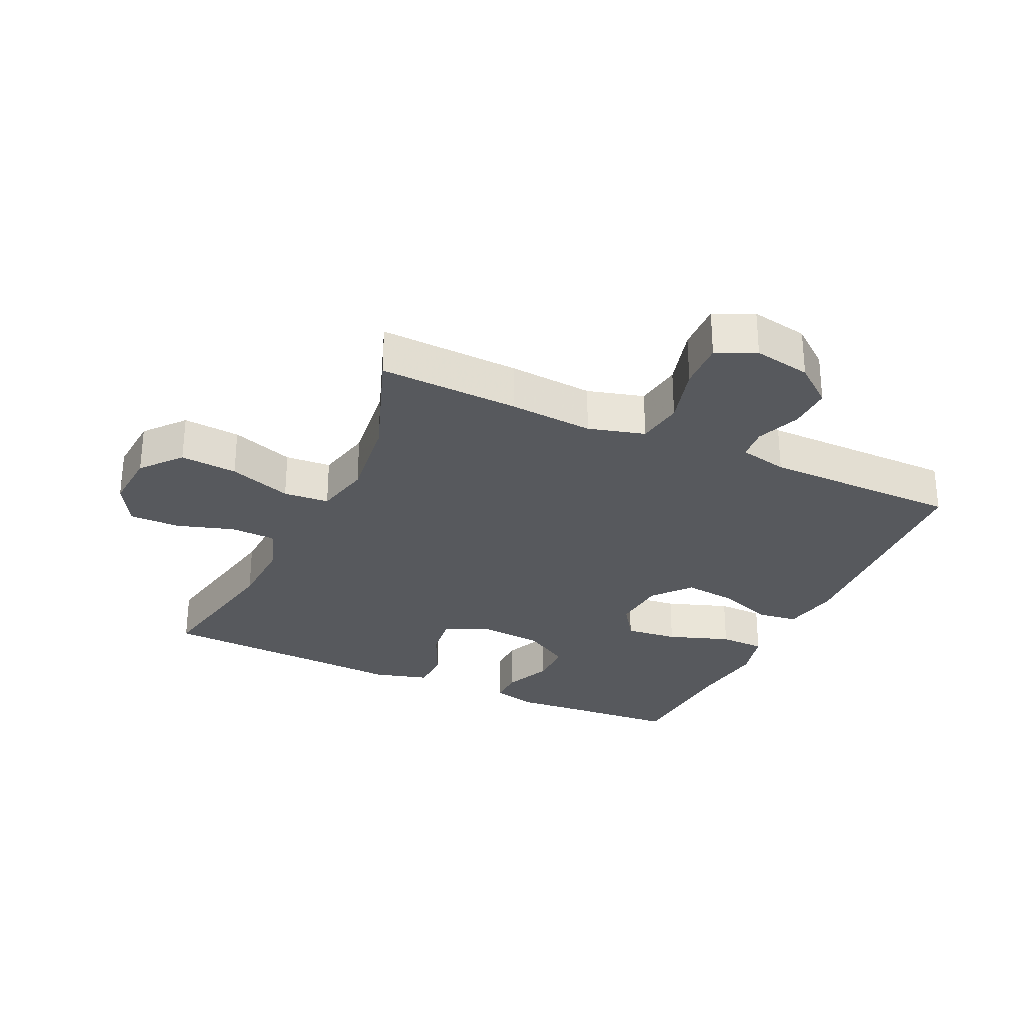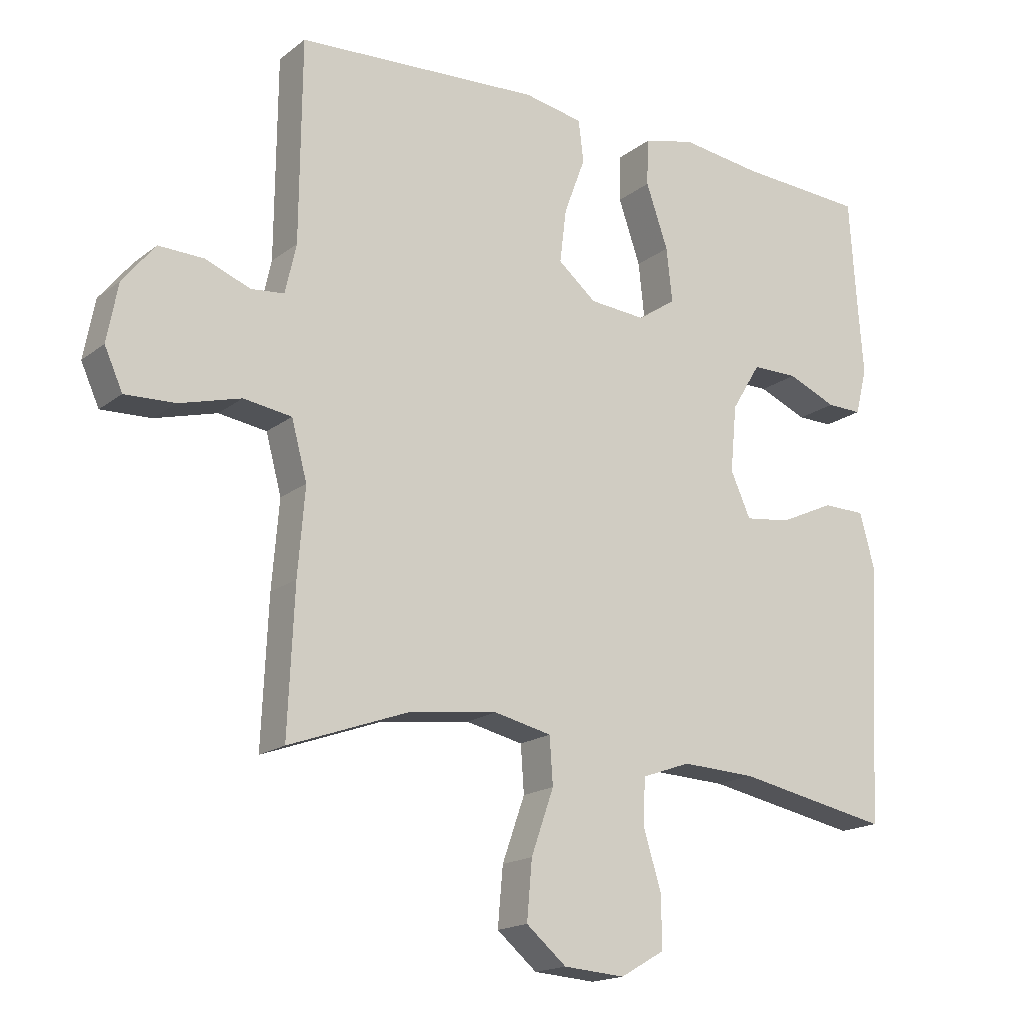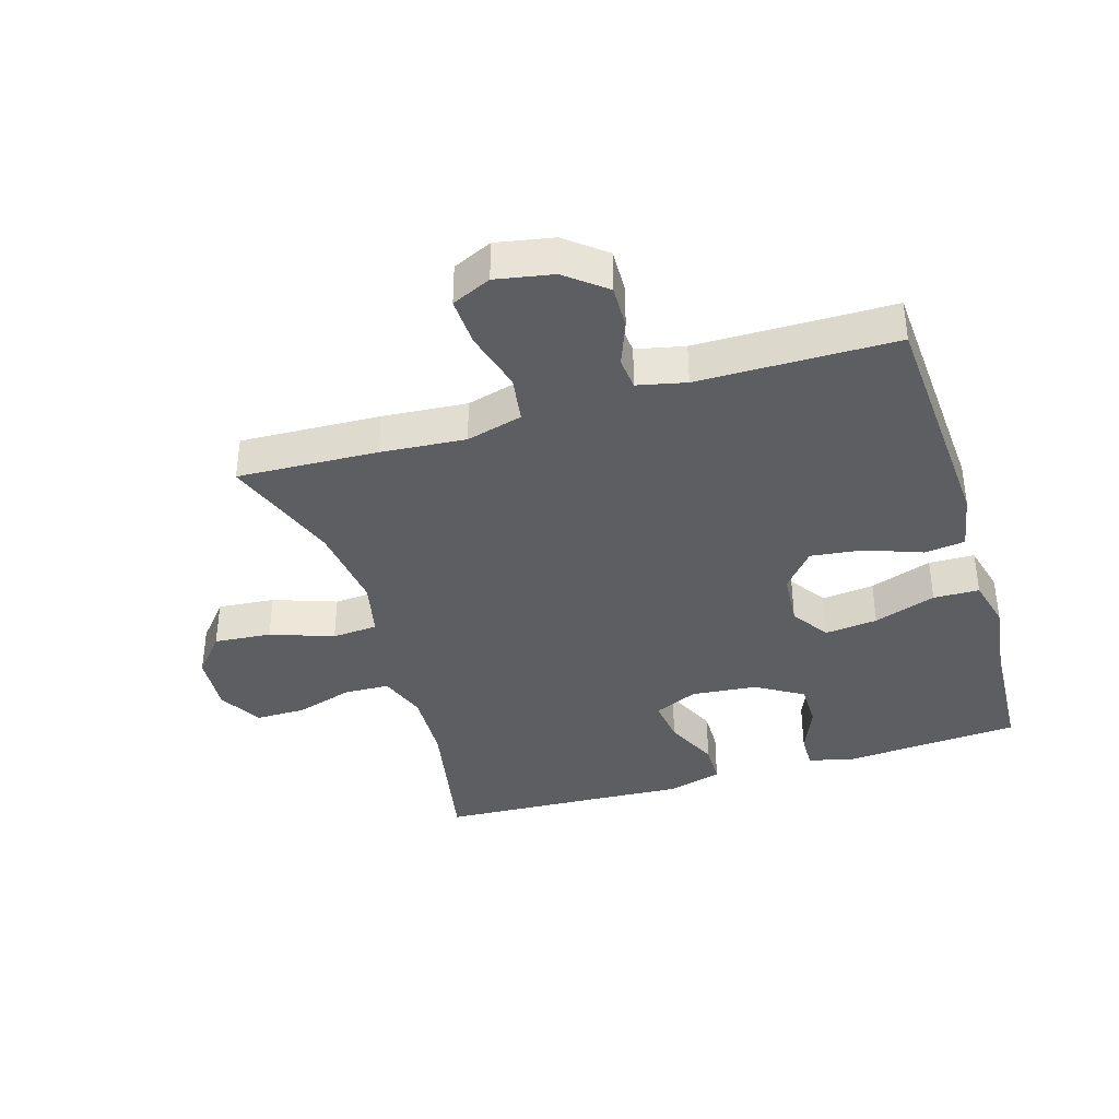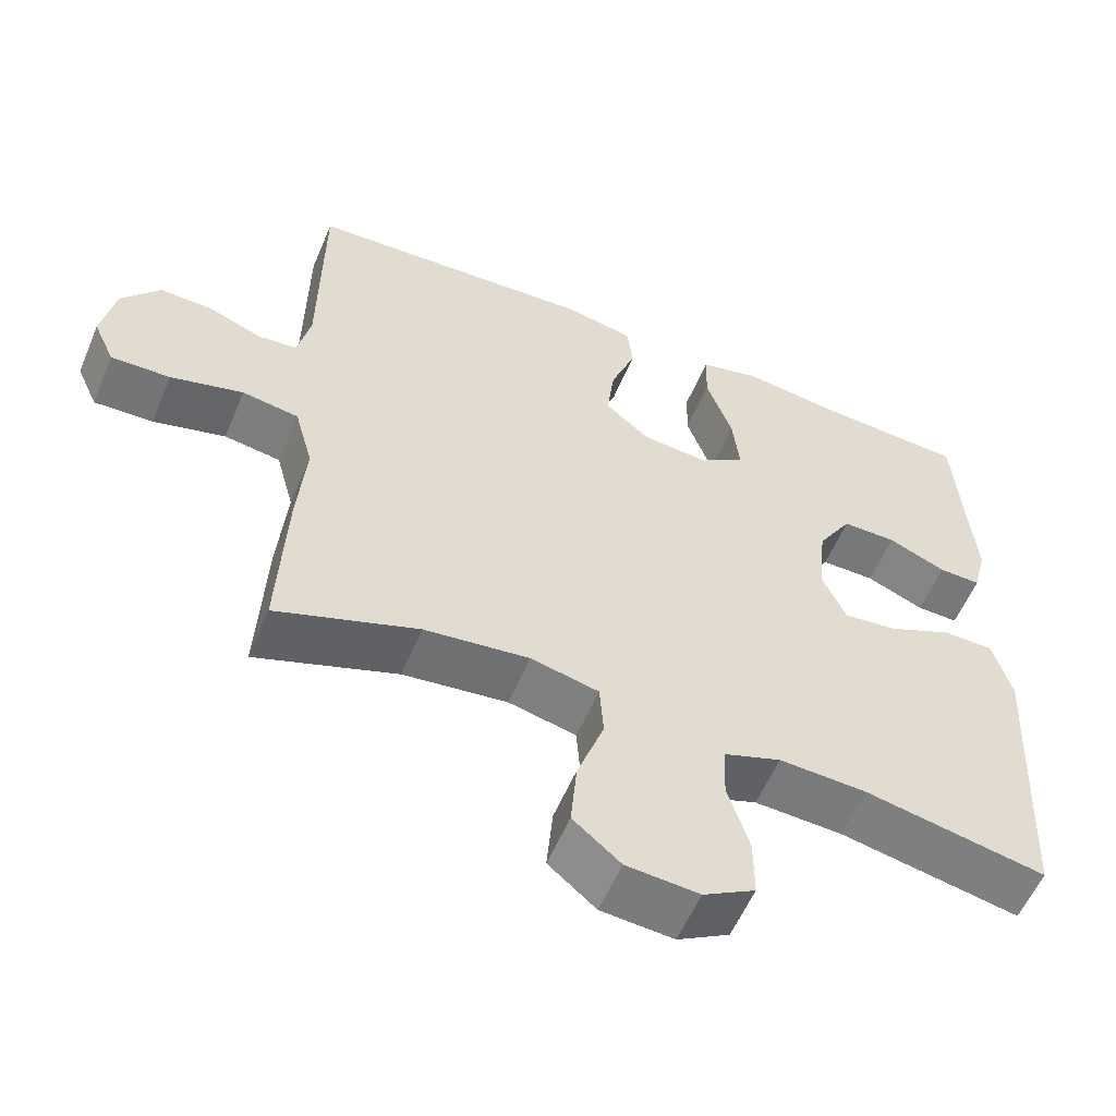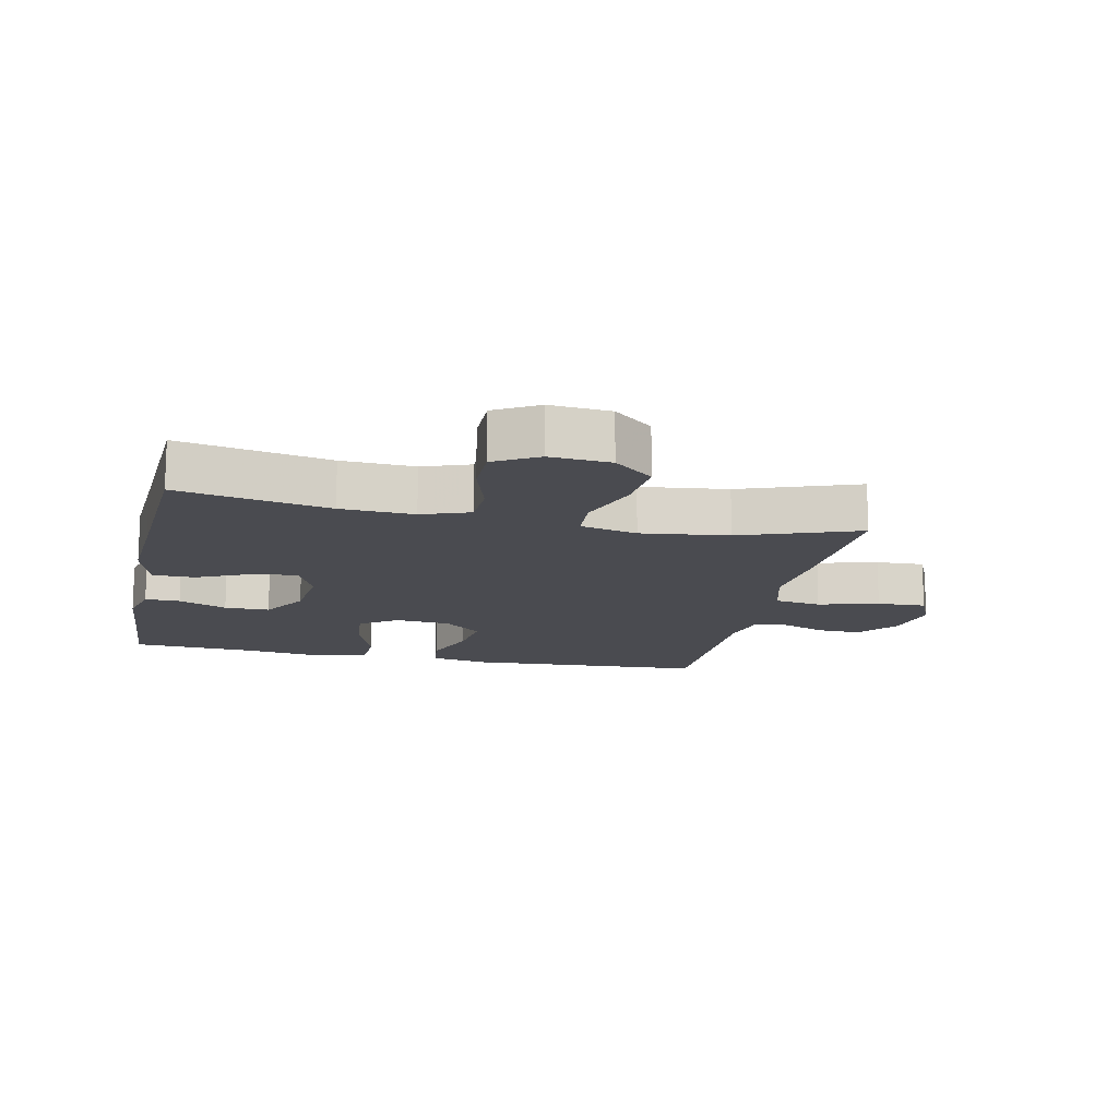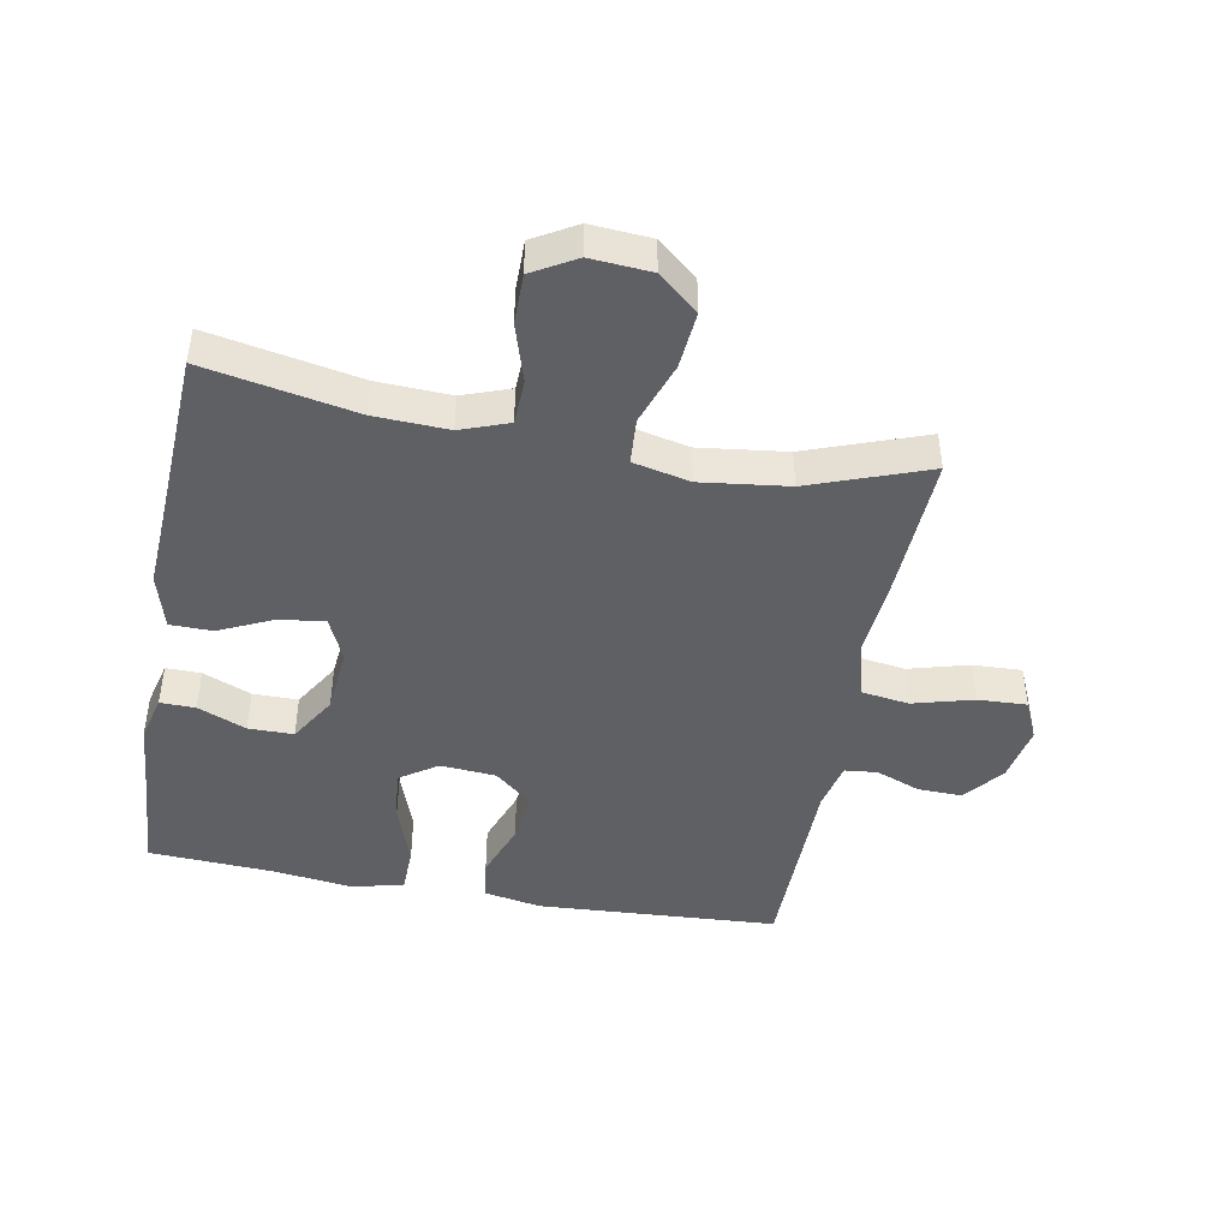
<metadata>
{"format":"obj","ext":"obj","renderer":"f3d","projection":"perspective","resolution":1024,"background":"white","views":[{"elev":-29.0,"azim":-114.8,"up":"+Y"},{"elev":-17.3,"azim":-34.1,"up":"+Z"},{"elev":-38.0,"azim":-73.0,"up":"+Y"},{"elev":-57.3,"azim":-22.8,"up":"+Z"},{"elev":-14.5,"azim":167.8,"up":"+Y"},{"elev":-44.8,"azim":169.6,"up":"+Y"}]}
</metadata>
<code>
v 0.5 0.07 0.5
v 0.511 0.07 0.338
v 0.52 0.07 0.222
v 0.502 0.07 0.15
v 0.447 0.07 0.151
v 0.371 0.07 0.183
v 0.3 0.07 0.183
v 0.255 0.07 0.109
v 0.245 0.07 0.006
v 0.276 0.07 -0.063
v 0.347 0.07 -0.054
v 0.432 0.07 -0.015
v 0.498 0.07 -0.016
v 0.522 0.07 -0.103
v 0.514 0.07 -0.239
v 0.5 0.07 -0.5
v 0.263 0.07 -0.454
v 0.148 0.07 -0.449
v 0.073 0.07 -0.476
v 0.07 0.07 -0.547
v 0.098 0.07 -0.638
v 0.098 0.07 -0.717
v 0.03 0.07 -0.756
v -0.065 0.07 -0.749
v -0.127 0.07 -0.697
v -0.119 0.07 -0.607
v -0.084 0.07 -0.508
v -0.089 0.07 -0.436
v -0.178 0.07 -0.416
v -0.315 0.07 -0.433
v -0.5 0.07 -0.5
v -0.49 0.07 -0.279
v -0.479 0.07 -0.146
v -0.503 0.07 -0.057
v -0.577 0.07 -0.046
v -0.672 0.07 -0.072
v -0.749 0.07 -0.075
v -0.777 0.07 -0.013
v -0.76 0.07 0.077
v -0.71 0.07 0.139
v -0.641 0.07 0.137
v -0.571 0.07 0.11
v -0.52 0.07 0.115
v -0.503 0.07 0.191
v -0.5 0.07 0.5
v -0.122 0.07 0.522
v -0.031 0.07 0.505
v -0.023 0.07 0.441
v -0.056 0.07 0.352
v -0.066 0.07 0.27
v -0.007 0.07 0.221
v 0.08 0.07 0.214
v 0.139 0.07 0.254
v 0.13 0.07 0.337
v 0.096 0.07 0.435
v 0.098 0.07 0.507
v 0.178 0.07 0.527
v 0.303 0.07 0.511
v 0.5 0 0.5
v 0.511 0 0.338
v 0.52 0 0.222
v 0.502 0 0.15
v 0.447 0 0.151
v 0.371 0 0.183
v 0.3 0 0.183
v 0.255 0 0.109
v 0.245 0 0.006
v 0.276 0 -0.063
v 0.347 0 -0.054
v 0.432 0 -0.015
v 0.498 0 -0.016
v 0.522 0 -0.103
v 0.514 0 -0.239
v 0.5 0 -0.5
v 0.263 0 -0.454
v 0.148 0 -0.449
v 0.073 0 -0.476
v 0.07 0 -0.547
v 0.098 0 -0.638
v 0.098 0 -0.717
v 0.03 0 -0.756
v -0.065 0 -0.749
v -0.127 0 -0.697
v -0.119 0 -0.607
v -0.084 0 -0.508
v -0.089 0 -0.436
v -0.178 0 -0.416
v -0.315 0 -0.433
v -0.5 0 -0.5
v -0.49 0 -0.279
v -0.479 0 -0.146
v -0.503 0 -0.057
v -0.577 0 -0.046
v -0.672 0 -0.072
v -0.749 0 -0.075
v -0.777 0 -0.013
v -0.76 0 0.077
v -0.71 0 0.139
v -0.641 0 0.137
v -0.571 0 0.11
v -0.52 0 0.115
v -0.503 0 0.191
v -0.5 0 0.5
v -0.122 0 0.522
v -0.031 0 0.505
v -0.023 0 0.441
v -0.056 0 0.352
v -0.066 0 0.27
v -0.007 0 0.221
v 0.08 0 0.214
v 0.139 0 0.254
v 0.13 0 0.337
v 0.096 0 0.435
v 0.098 0 0.507
v 0.178 0 0.527
v 0.303 0 0.511
f 56 57 58
f 55 56 58
f 54 55 58
f 58 1 2
f 54 58 2
f 53 54 2
f 52 53 2 3
f 47 48 49
f 46 47 49
f 45 46 49
f 44 45 49
f 43 44 49 50
f 40 41 42
f 39 40 42
f 38 39 42
f 37 38 42
f 36 37 42
f 35 36 42
f 34 35 42 43
f 43 50 51
f 34 43 51
f 33 34 51
f 33 51 52
f 32 33 52
f 31 32 52
f 30 31 52
f 25 26 27
f 24 25 27
f 23 24 27
f 22 23 27
f 21 22 27
f 20 21 27
f 19 20 27 28
f 18 19 28
f 17 18 28 29
f 15 16 17
f 15 17 29
f 14 15 29
f 13 14 29
f 12 13 29
f 11 12 29
f 3 4 5 6
f 3 6 7
f 52 3 7
f 30 52 7 8
f 10 11 29 30
f 9 10 30
f 8 9 30
f 116 115 114
f 116 114 113
f 116 113 112
f 60 59 116
f 60 116 112
f 60 112 111
f 61 60 111 110
f 107 106 105
f 107 105 104
f 107 104 103
f 107 103 102
f 108 107 102 101
f 100 99 98
f 100 98 97
f 100 97 96
f 100 96 95
f 100 95 94
f 100 94 93
f 101 100 93 92
f 109 108 101
f 109 101 92
f 109 92 91
f 110 109 91
f 110 91 90
f 110 90 89
f 110 89 88
f 85 84 83
f 85 83 82
f 85 82 81
f 85 81 80
f 85 80 79
f 85 79 78
f 86 85 78 77
f 86 77 76
f 87 86 76 75
f 75 74 73
f 87 75 73
f 87 73 72
f 87 72 71
f 87 71 70
f 87 70 69
f 64 63 62 61
f 65 64 61
f 65 61 110
f 66 65 110 88
f 88 87 69 68
f 88 68 67
f 88 67 66
f 1 59 60 2
f 2 60 61 3
f 3 61 62 4
f 4 62 63 5
f 5 63 64 6
f 6 64 65 7
f 7 65 66 8
f 8 66 67 9
f 9 67 68 10
f 10 68 69 11
f 11 69 70 12
f 12 70 71 13
f 13 71 72 14
f 14 72 73 15
f 15 73 74 16
f 16 74 75 17
f 17 75 76 18
f 18 76 77 19
f 19 77 78 20
f 20 78 79 21
f 21 79 80 22
f 22 80 81 23
f 23 81 82 24
f 24 82 83 25
f 25 83 84 26
f 26 84 85 27
f 27 85 86 28
f 28 86 87 29
f 29 87 88 30
f 30 88 89 31
f 31 89 90 32
f 32 90 91 33
f 33 91 92 34
f 34 92 93 35
f 35 93 94 36
f 36 94 95 37
f 37 95 96 38
f 38 96 97 39
f 39 97 98 40
f 40 98 99 41
f 41 99 100 42
f 42 100 101 43
f 43 101 102 44
f 44 102 103 45
f 45 103 104 46
f 46 104 105 47
f 47 105 106 48
f 48 106 107 49
f 49 107 108 50
f 50 108 109 51
f 51 109 110 52
f 52 110 111 53
f 53 111 112 54
f 54 112 113 55
f 55 113 114 56
f 56 114 115 57
f 57 115 116 58
f 58 116 59 1

</code>
